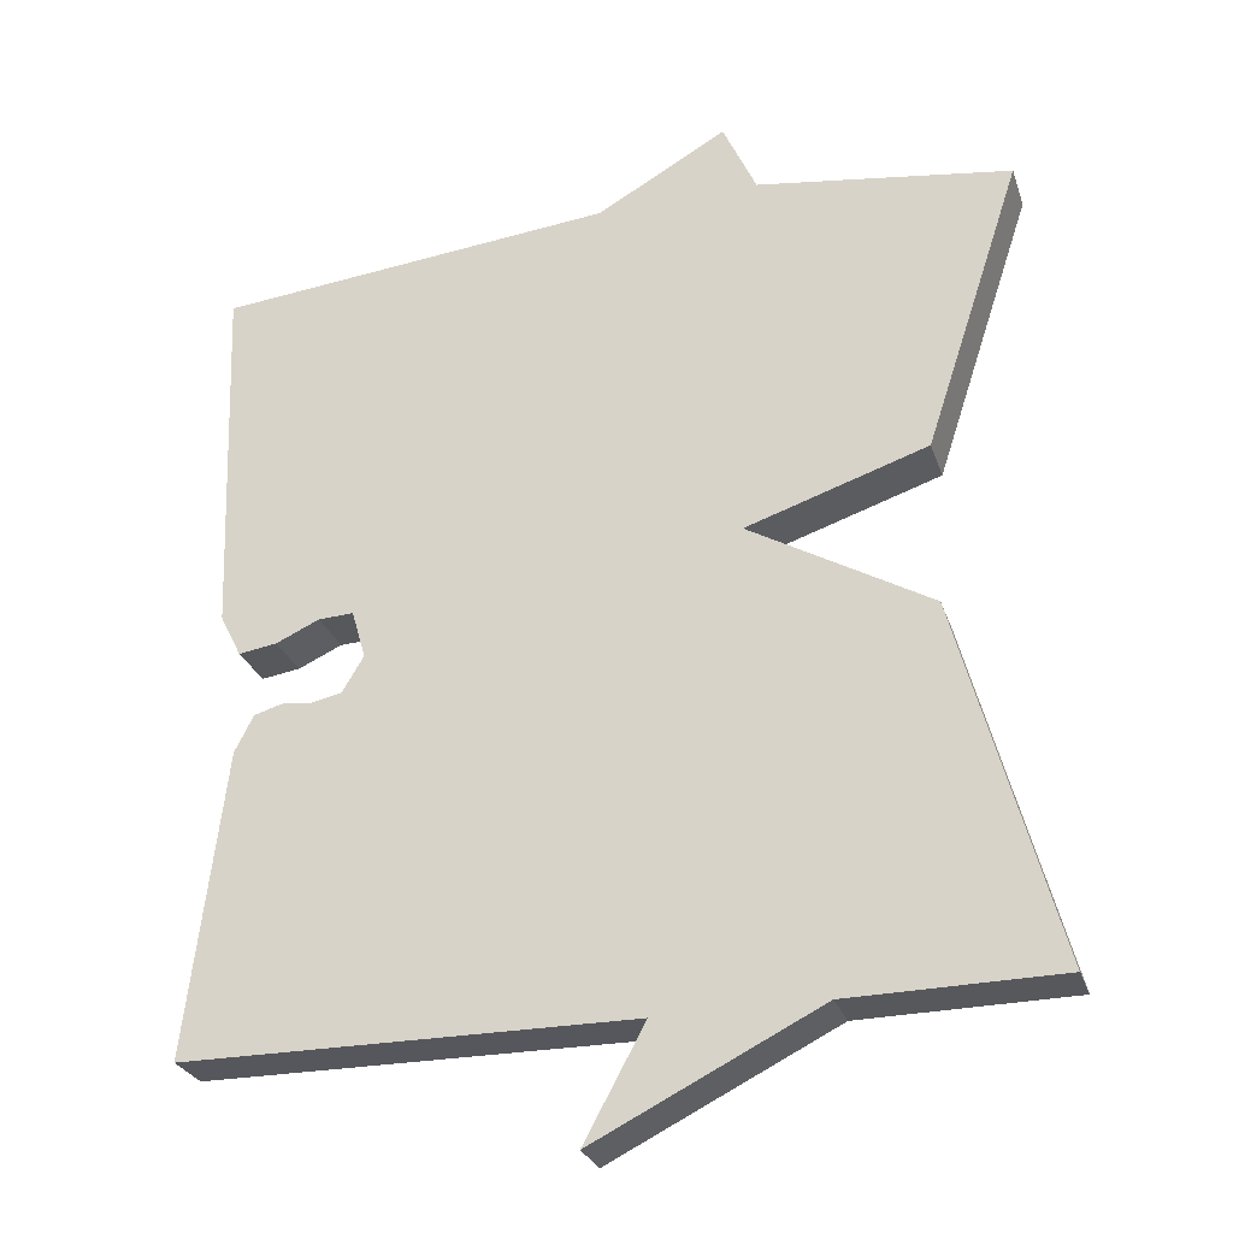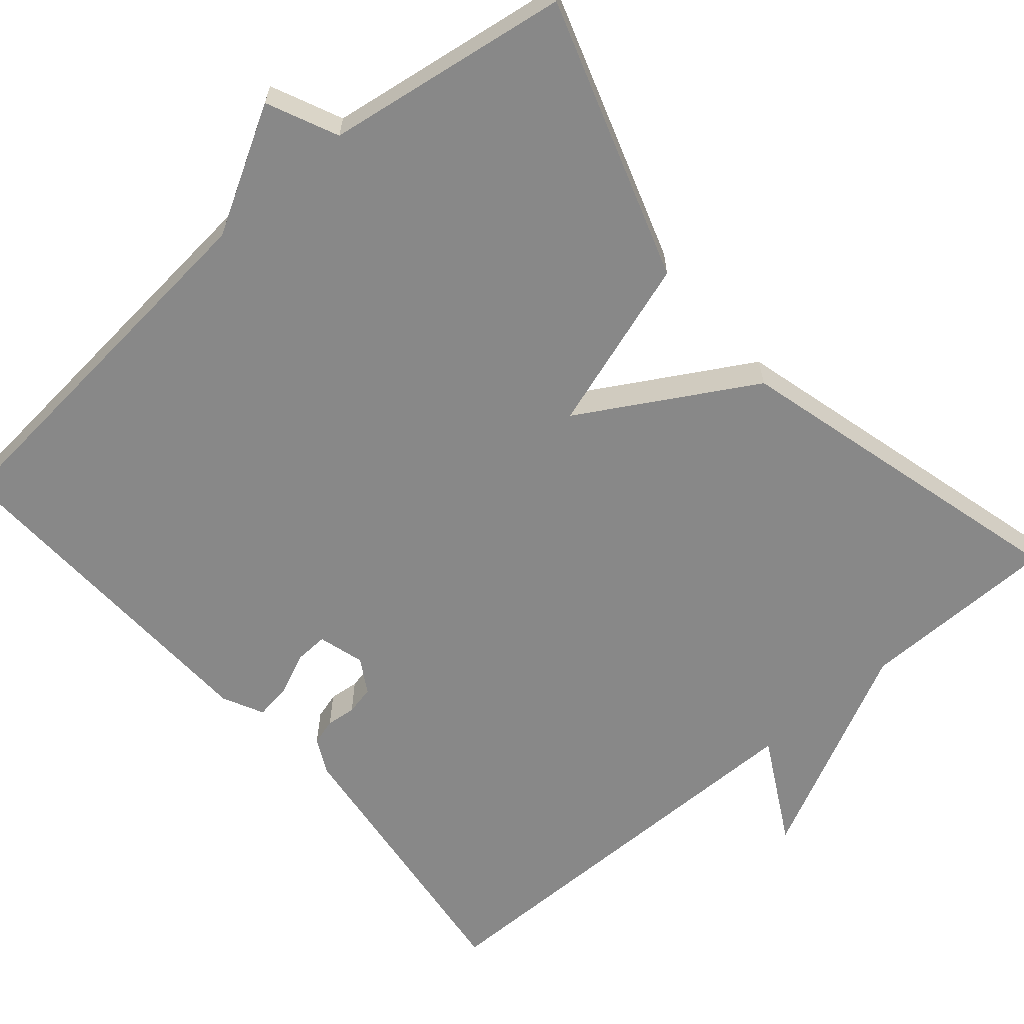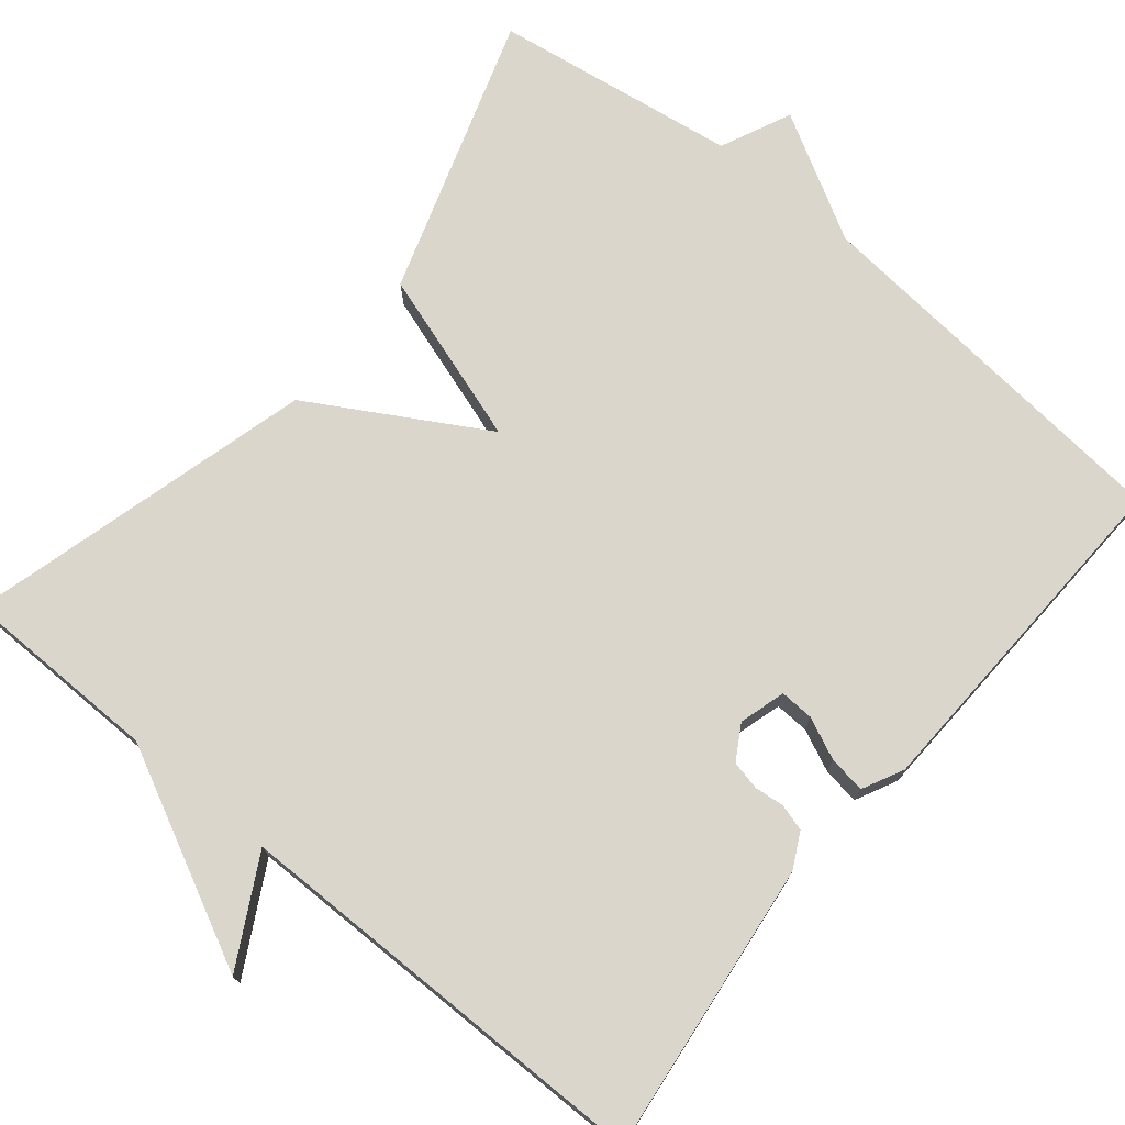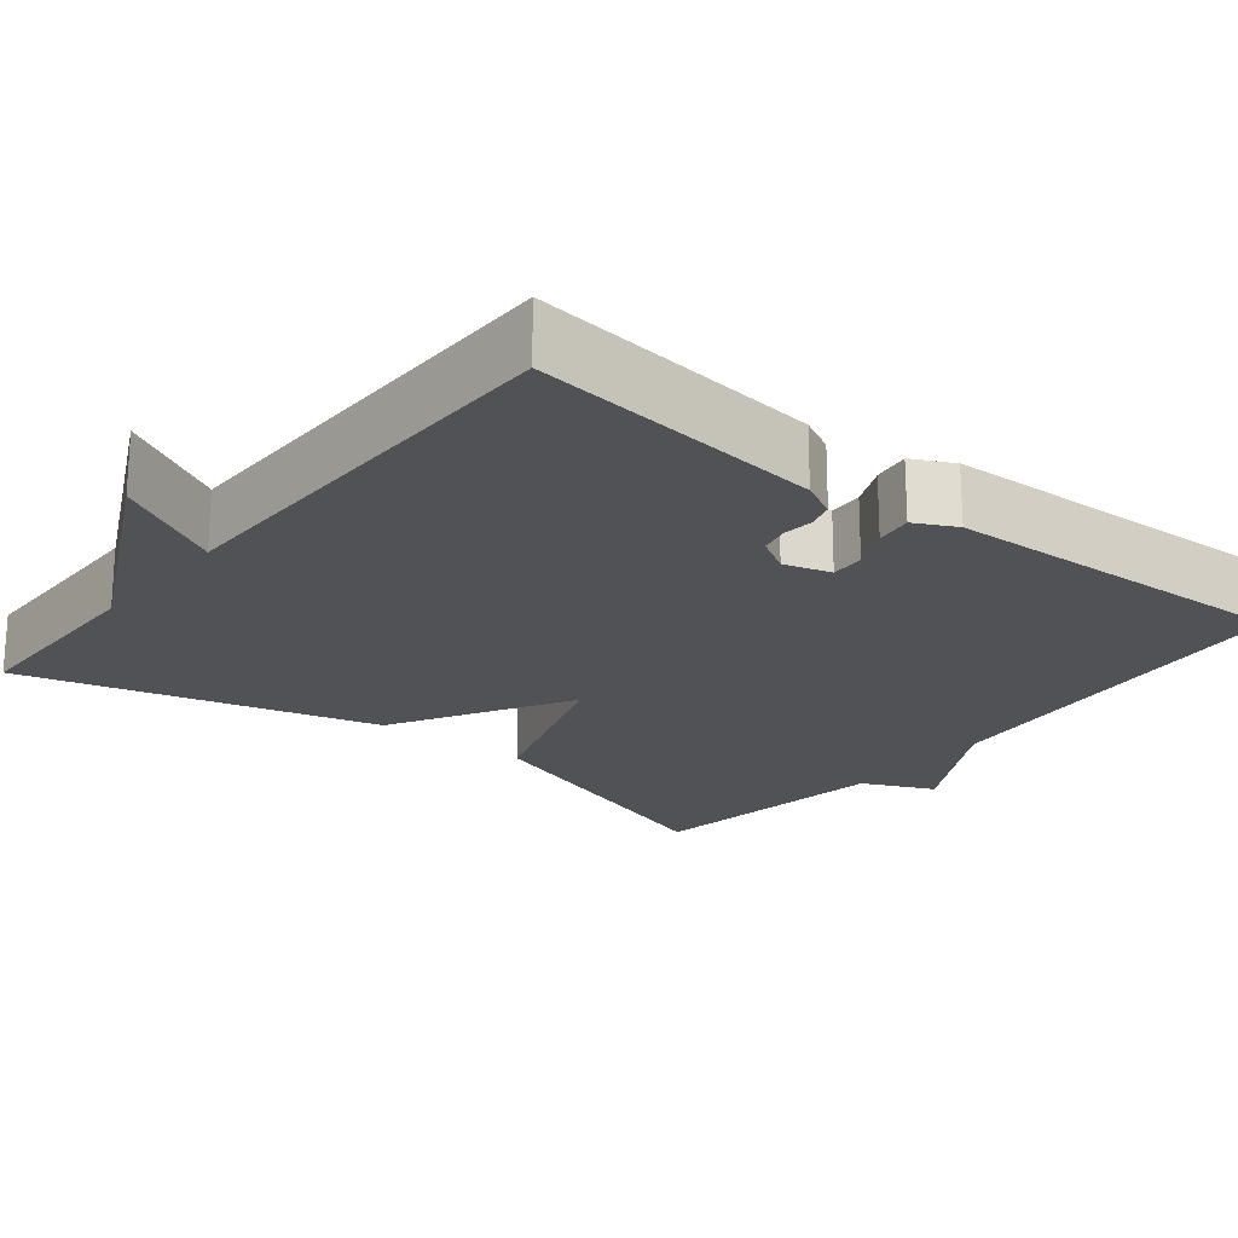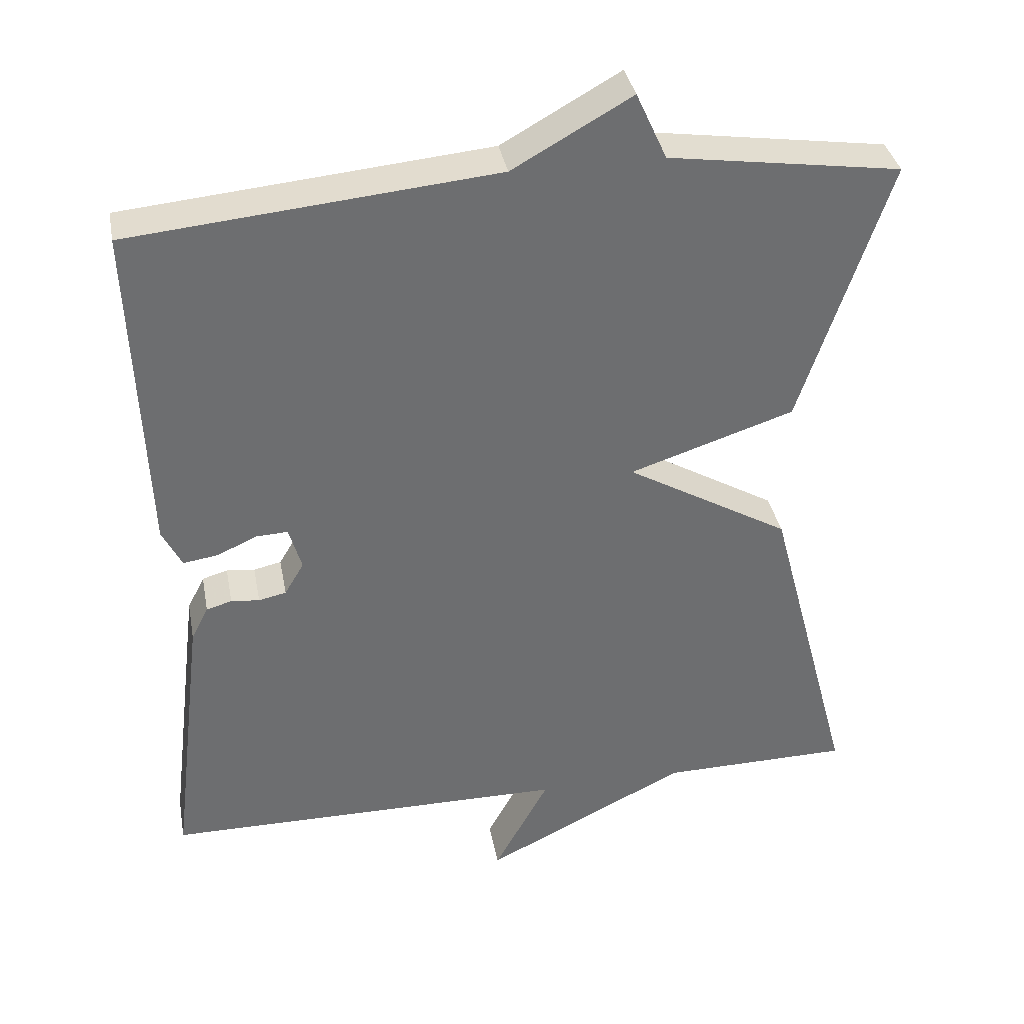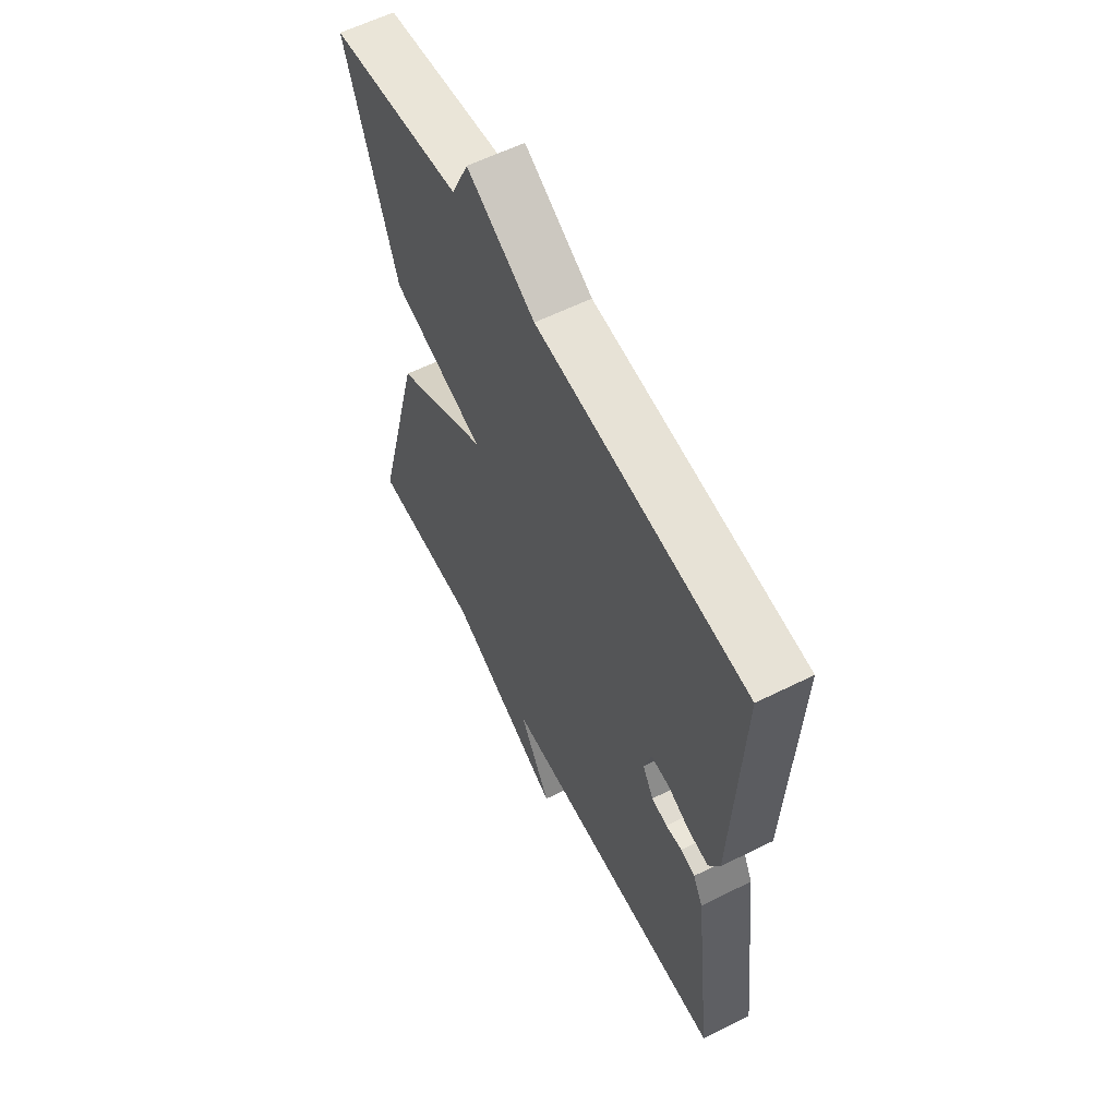
<metadata>
{"format":"obj","ext":"obj","renderer":"f3d","projection":"perspective","resolution":1024,"background":"white","views":[{"elev":-27.6,"azim":16.8,"up":"+Z"},{"elev":-62.9,"azim":40.6,"up":"+Y"},{"elev":74.0,"azim":-140.5,"up":"+Y"},{"elev":-21.2,"azim":-128.7,"up":"+Y"},{"elev":36.3,"azim":-10.6,"up":"+Z"},{"elev":59.7,"azim":-117.1,"up":"+Z"}]}
</metadata>
<code>
v -0.5 0.07 -0.5
v -0.455 0.07 -0.129
v -0.432 0.07 -0.084
v -0.398 0.07 -0.074
v -0.36 0.07 -0.078
v -0.323 0.07 -0.07
v -0.297 0.07 -0.026
v -0.314 0.07 0.033
v -0.357 0.07 0.031
v -0.41 0.07 0.007
v -0.457 0.07 0
v -0.483 0.07 0.052
v -0.5 0.07 0.5
v -0.011 0.07 0.546
v 0.148 0.07 0.636
v 0.189 0.07 0.546
v 0.5 0.07 0.5
v 0.382 0.07 0.142
v 0.161 0.07 0.07
v 0.382 0.07 -0.058
v 0.5 0.07 -0.5
v 0.245 0.07 -0.503
v -0.029 0.07 -0.639
v 0.045 0.07 -0.503
v -0.5 0 -0.5
v -0.455 0 -0.129
v -0.432 0 -0.084
v -0.398 0 -0.074
v -0.36 0 -0.078
v -0.323 0 -0.07
v -0.297 0 -0.026
v -0.314 0 0.033
v -0.357 0 0.031
v -0.41 0 0.007
v -0.457 0 0
v -0.483 0 0.052
v -0.5 0 0.5
v -0.011 0 0.546
v 0.148 0 0.636
v 0.189 0 0.546
v 0.5 0 0.5
v 0.382 0 0.142
v 0.161 0 0.07
v 0.382 0 -0.058
v 0.5 0 -0.5
v 0.245 0 -0.503
v -0.029 0 -0.639
v 0.045 0 -0.503
f 22 23 24
f 24 1 2
f 22 24 2
f 21 22 2
f 20 21 2
f 19 20 2
f 16 17 18 19
f 14 15 16 19
f 12 13 14
f 11 12 14
f 10 11 14
f 9 10 14
f 8 9 14 19
f 7 8 19
f 6 7 19
f 2 3 4 5
f 2 5 6
f 2 6 19
f 48 47 46
f 26 25 48
f 26 48 46
f 26 46 45
f 26 45 44
f 26 44 43
f 43 42 41 40
f 43 40 39 38
f 38 37 36
f 38 36 35
f 38 35 34
f 38 34 33
f 43 38 33 32
f 43 32 31
f 43 31 30
f 29 28 27 26
f 30 29 26
f 43 30 26
f 1 25 26 2
f 2 26 27 3
f 3 27 28 4
f 4 28 29 5
f 5 29 30 6
f 6 30 31 7
f 7 31 32 8
f 8 32 33 9
f 9 33 34 10
f 10 34 35 11
f 11 35 36 12
f 12 36 37 13
f 13 37 38 14
f 14 38 39 15
f 15 39 40 16
f 16 40 41 17
f 17 41 42 18
f 18 42 43 19
f 19 43 44 20
f 20 44 45 21
f 21 45 46 22
f 22 46 47 23
f 23 47 48 24
f 24 48 25 1

</code>
